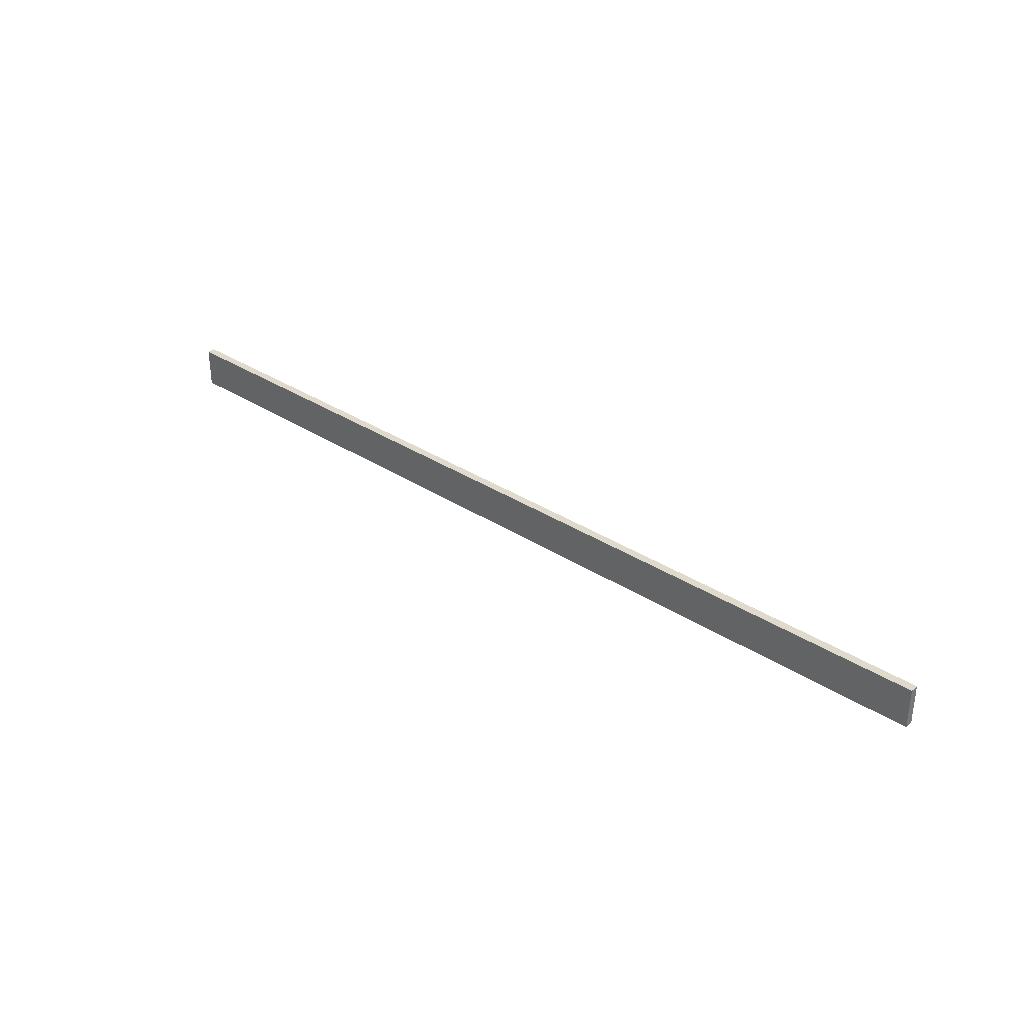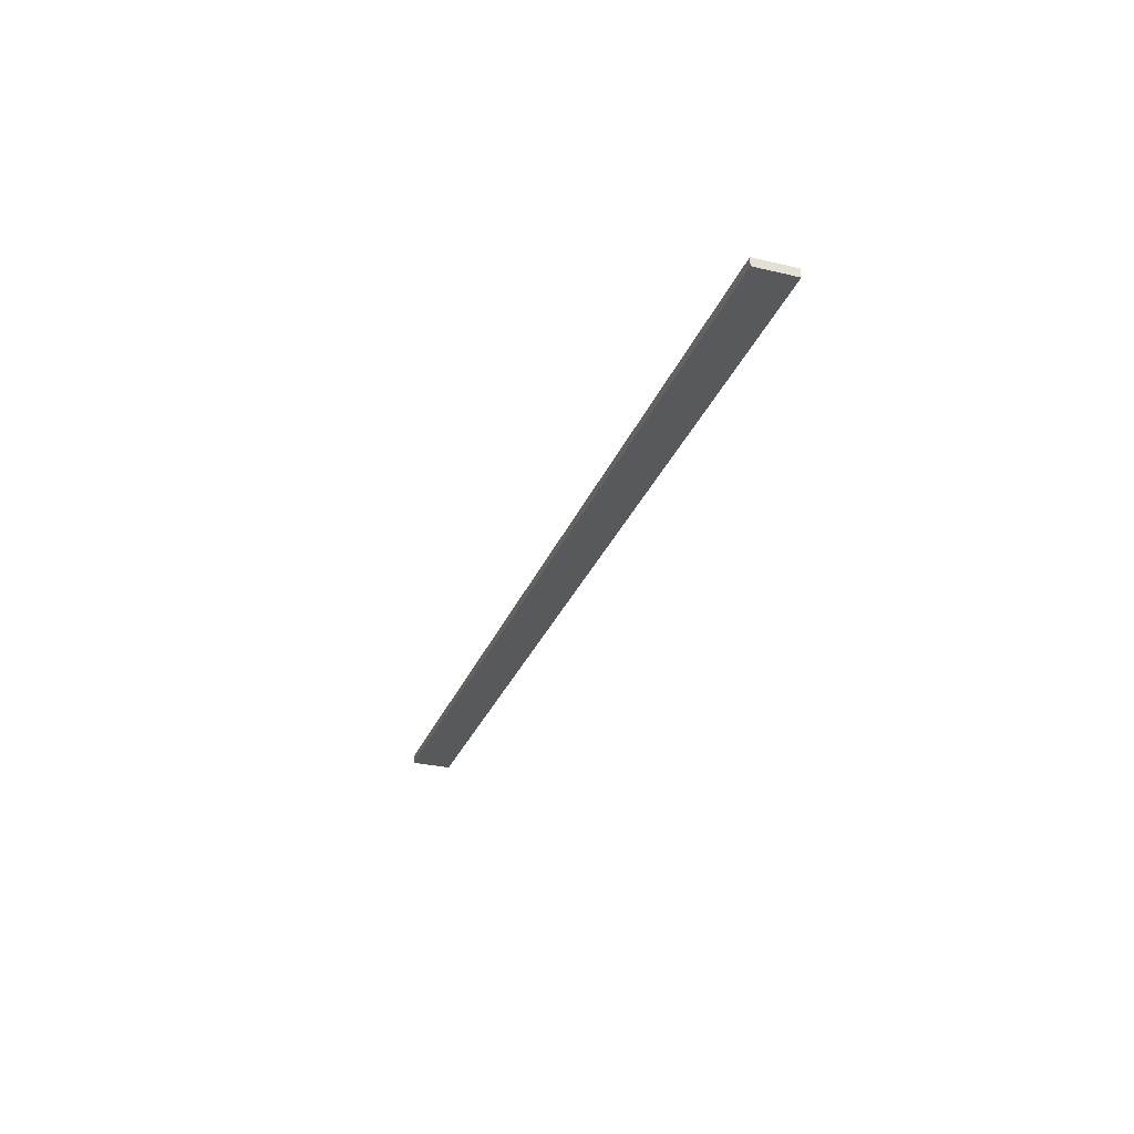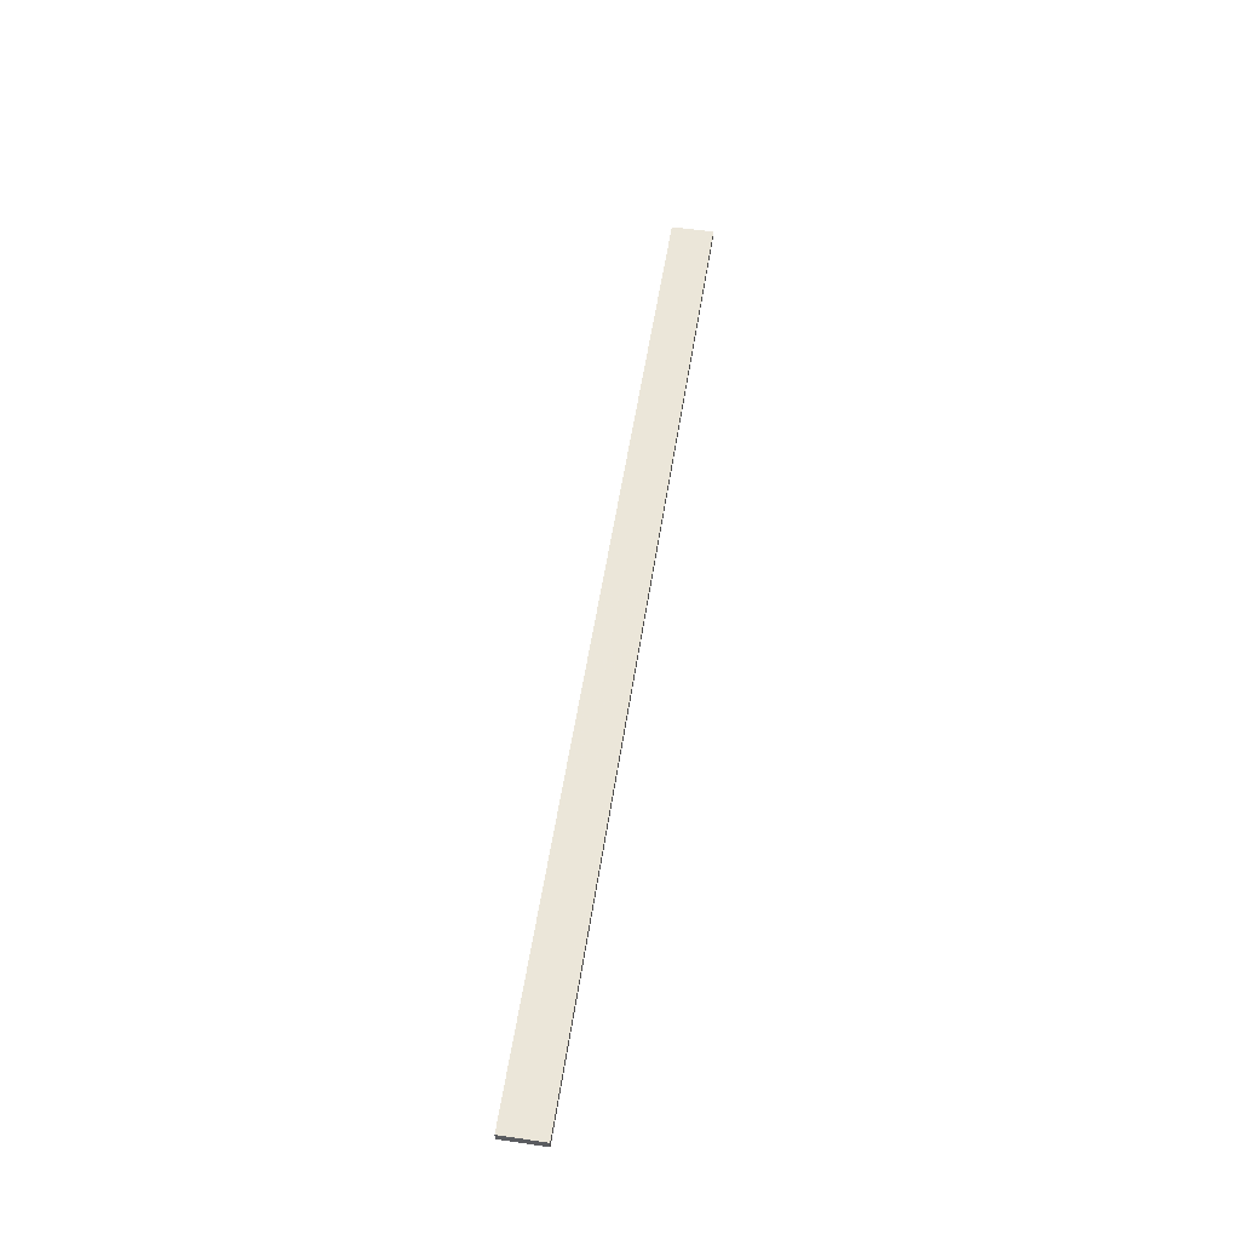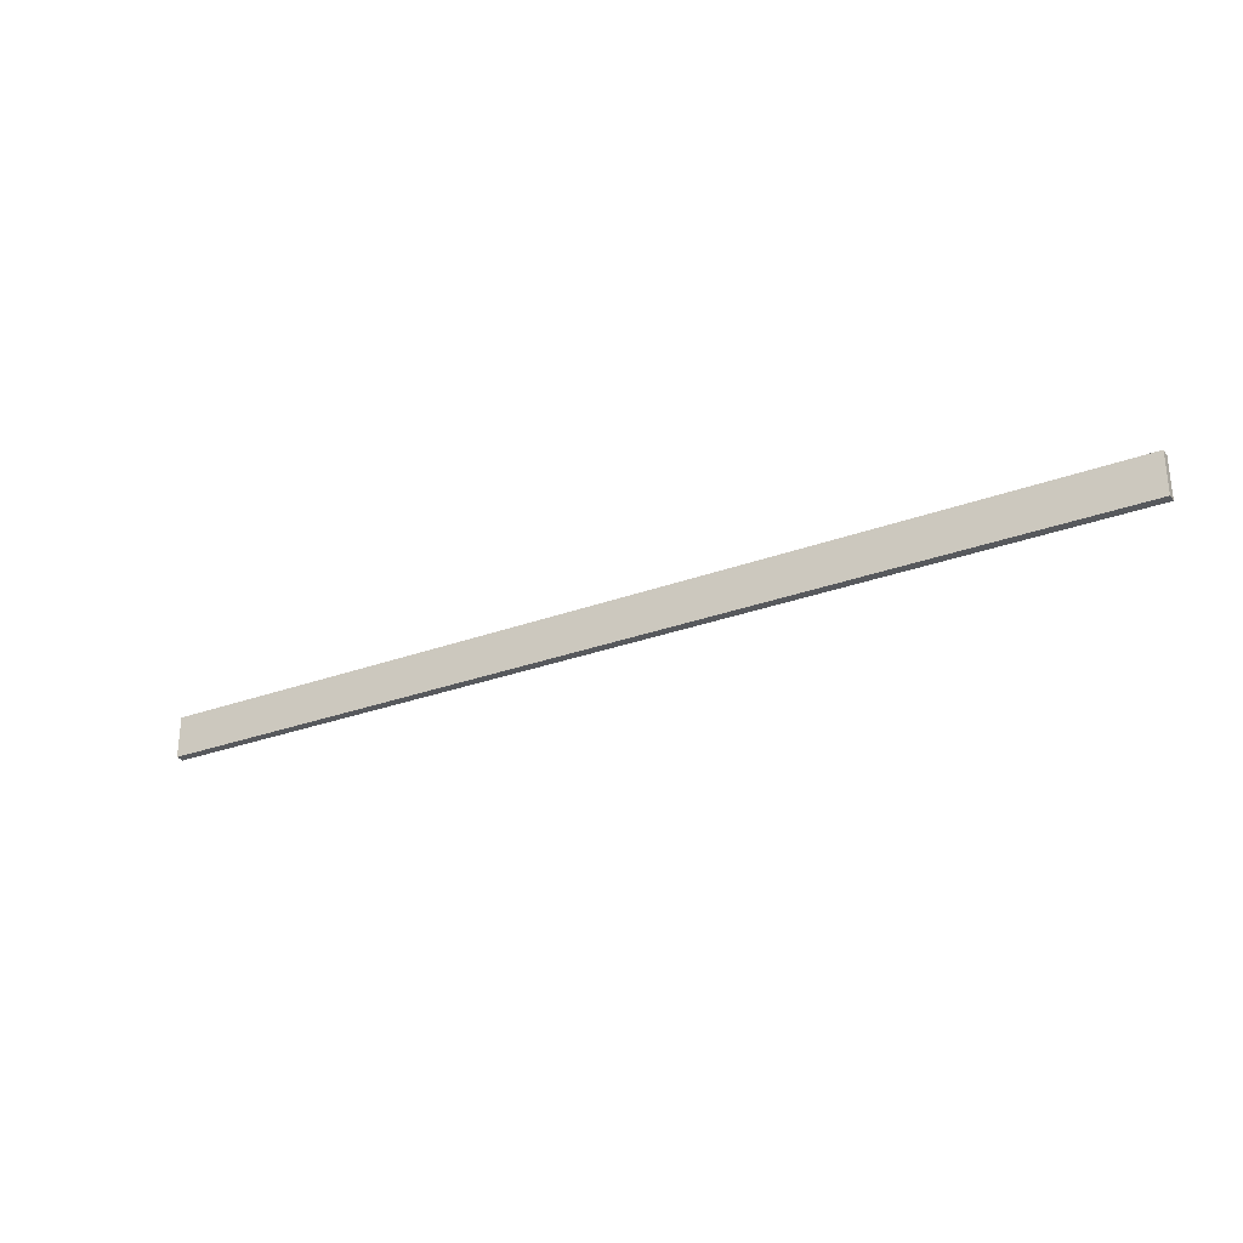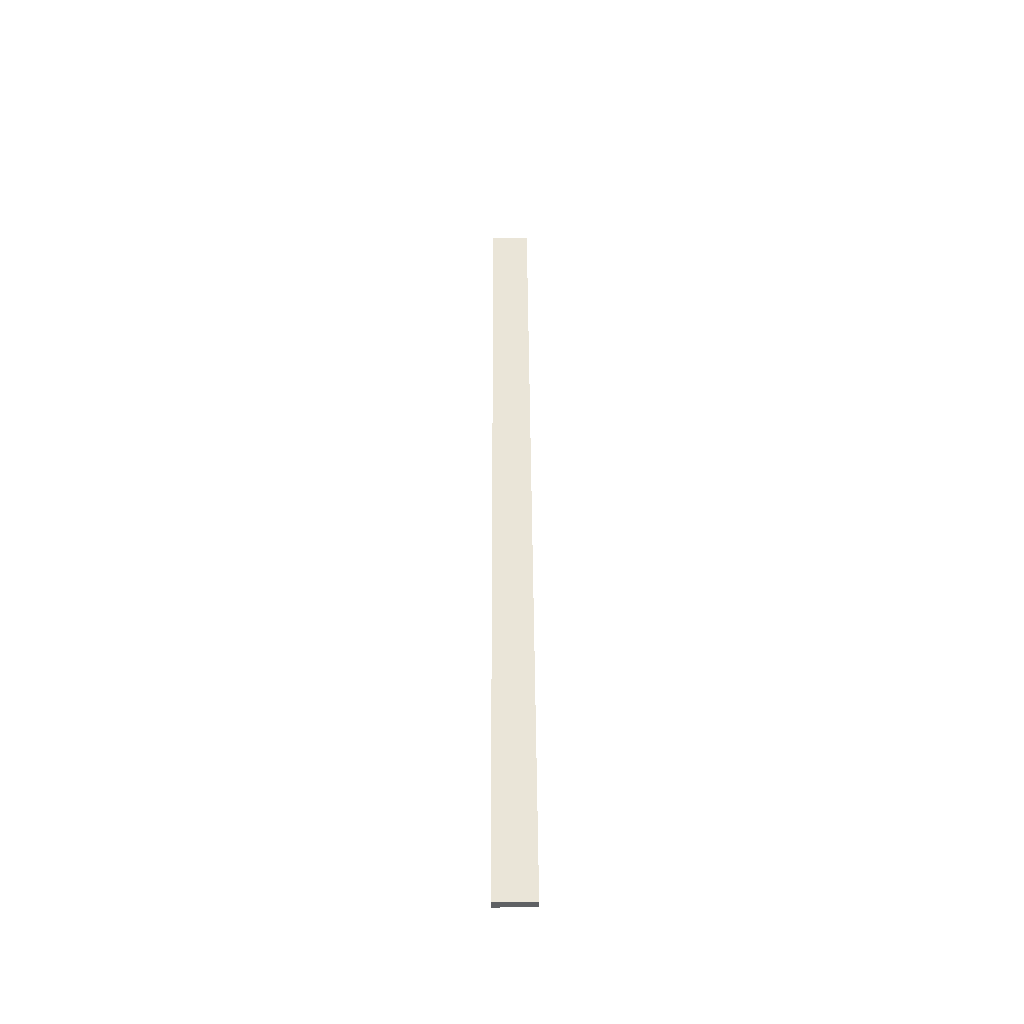
<metadata>
{"format":"obj","ext":"obj","renderer":"f3d","projection":"perspective","resolution":1024,"background":"white","views":[{"elev":33.2,"azim":-138.3,"up":"+Z"},{"elev":-29.8,"azim":-109.1,"up":"+Y"},{"elev":54.9,"azim":-81.3,"up":"+Y"},{"elev":-29.1,"azim":-151.2,"up":"+Z"},{"elev":45.0,"azim":-90.3,"up":"+Y"}]}
</metadata>
<code>
o 10724
v 2165 1867 16.6
v 2165 1867 16.6
v 2165 1867 16.55
v 2166 1867 16.6
v 2166 1867 16.6
v 2166 1867 16.6
v 2165 1867 16.6
v 2165 1867 16.55
v 2165 1867 16.55
v 2166 1867 16.55
v 2165 1867 16.55
v 2166 1867 16.6
v 2166 1867 16.55
v 2166 1867 16.6
v 2166 1867 16.55
v 2166 1867 16.55
v 2165 1867 16.6
v 2166 1867 16.6
v 2165 1867 16.55
v 2166 1867 16.55
v 2166 1867 16.55
v 2165 1867 16.6
v 2166 1867 16.6
v 2166 1867 16.55
v 2165 1867 16.55
v 2165 1867 16.55
v 2166 1867 16.55
v 2165 1867 16.55
v 2165 1867 16.6
f 1 2 3
f 1 4 5
f 6 2 7
f 8 9 7
f 10 7 11
f 12 13 14
f 14 15 16
f 17 15 18
f 19 20 21
f 22 23 20
f 24 25 26
f 27 28 29

</code>
